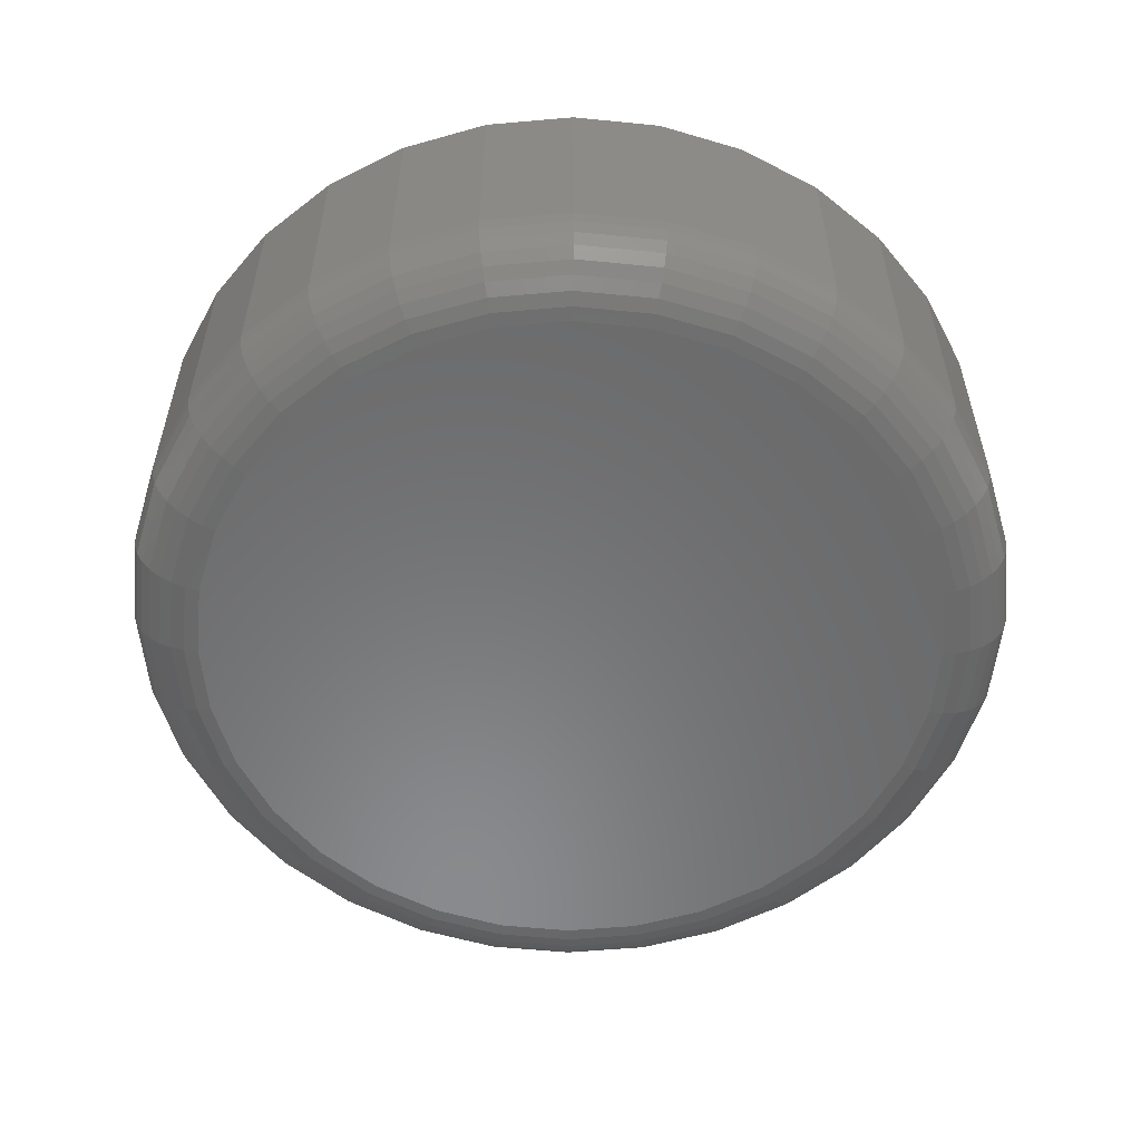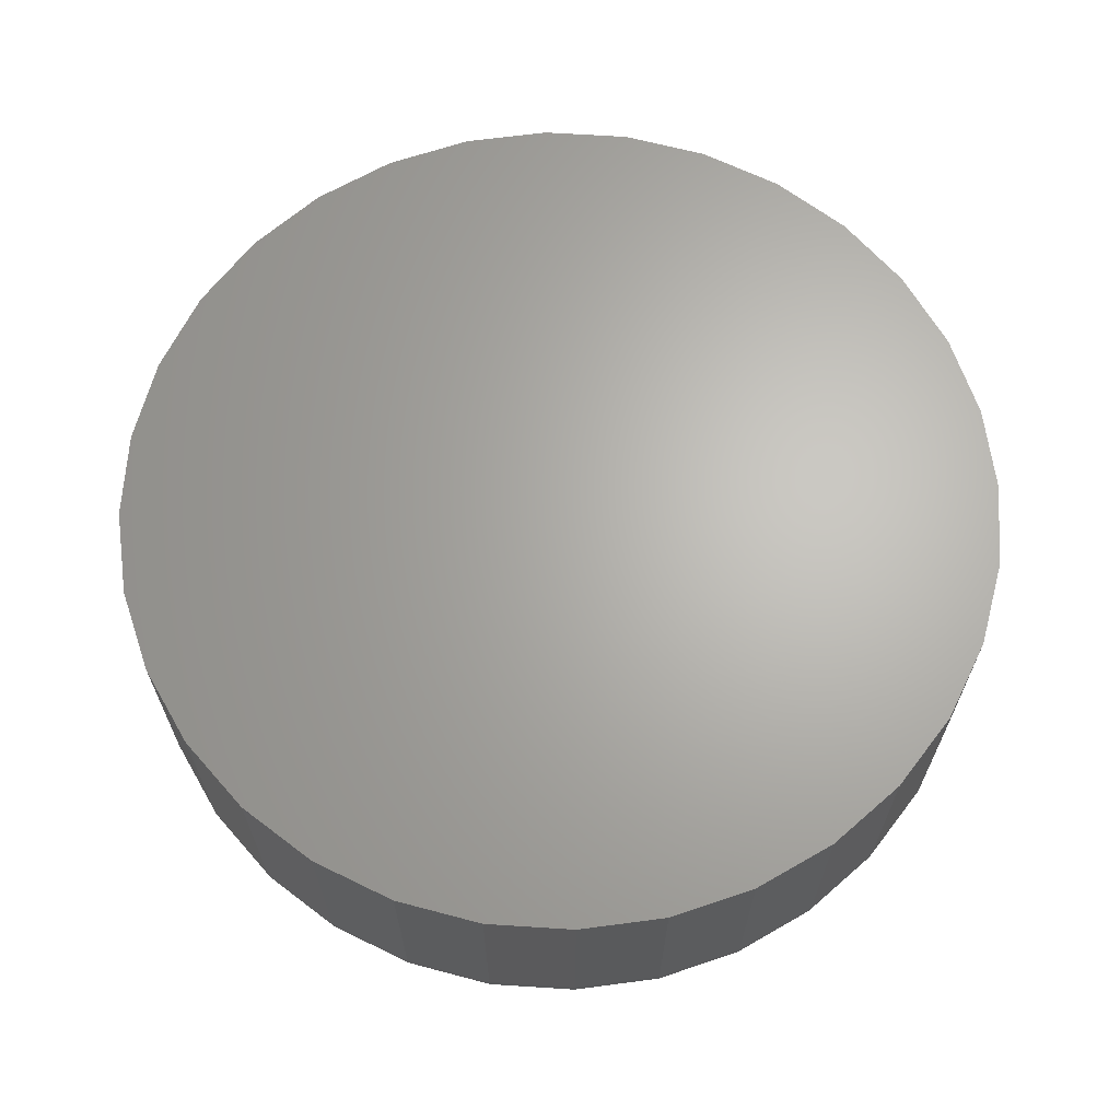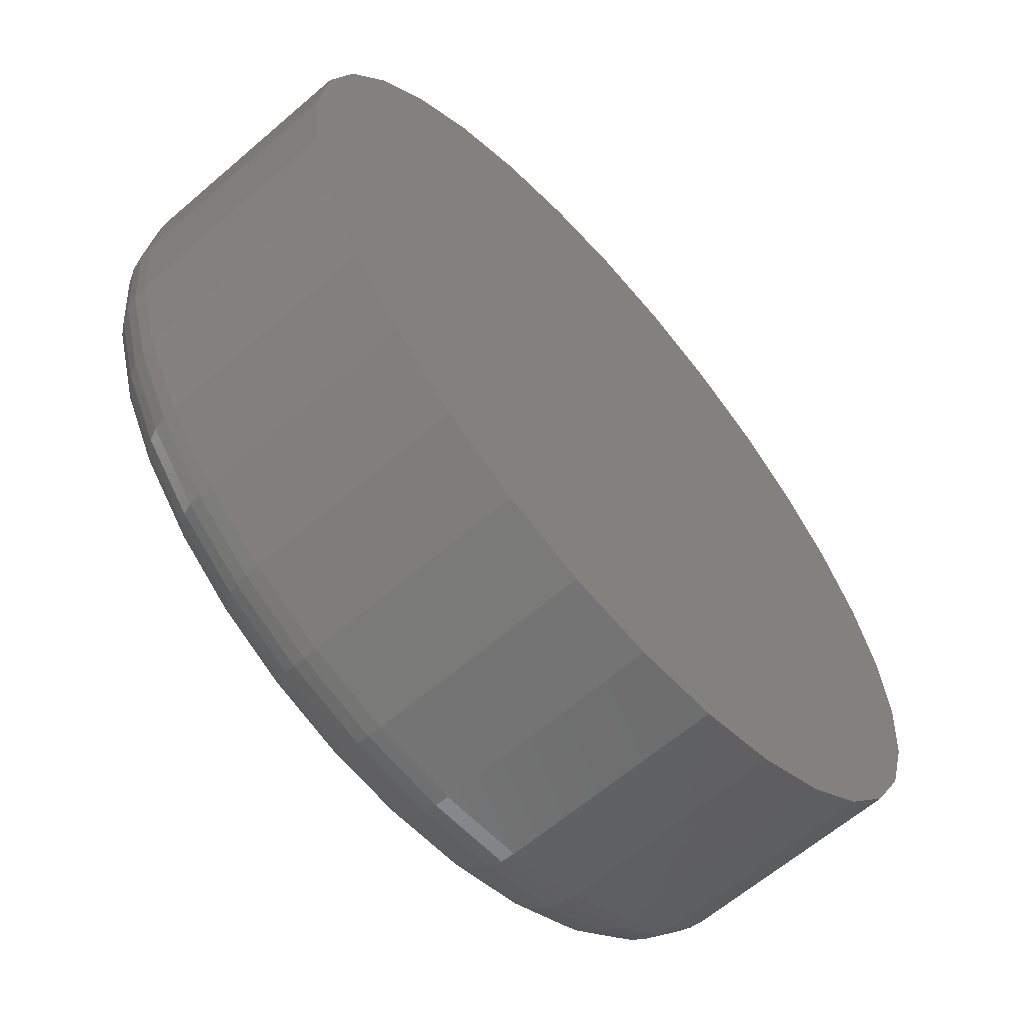
<metadata>
{"format":"stl","ext":"stl","renderer":"f3d","projection":"perspective","resolution":1024,"background":"white","views":[{"elev":-56.2,"azim":10.9,"up":"+Z"},{"elev":65.7,"azim":99.3,"up":"+Z"},{"elev":-62.8,"azim":-48.9,"up":"+Y"}]}
</metadata>
<code>
# stl→obj: 320 verts, 636 faces
v -0.007243 0.03786 0
v 0.0001778 0.04011 0
v 0.007895 0.04087 0
v 0.01561 0.04011 0
v 0.02303 0.03786 0
v -0.01408 0.03421 0
v 0.02987 0.03421 0
v -0.02008 0.02929 0
v 0.03587 0.02929 0
v -0.02499 0.02329 0
v 0.04078 0.02329 0
v -0.02865 0.01645 0
v 0.04444 0.01645 0
v -0.0309 0.009033 0
v 0.04669 0.009033 0
v 0.04444 -0.01382 0
v -0.02865 -0.01382 0
v 0.04669 -0.006401 0
v -0.02499 -0.02066 0
v 0.04078 -0.02066 0
v -0.02008 -0.02665 0
v 0.03587 -0.02665 0
v -0.01408 -0.03157 0
v 0.02987 -0.03157 0
v -0.007243 -0.03523 0
v 0.02303 -0.03523 0
v 0.0001778 -0.03748 0
v 0.007895 -0.03824 0
v 0.01561 -0.03748 0
v -0.0309 -0.006401 0
v -0.03166 0.001316 0
v 0.04745 0.001316 0
v 0.05526 0.001316 0.007812
v 0.05526 0.001316 0.03125
v 0.05435 -0.007925 0.007812
v 0.05435 -0.007925 0.03125
v 0.05166 -0.01681 0.007812
v 0.05166 -0.01681 0.03125
v 0.04728 -0.025 0.007812
v 0.04728 -0.025 0.03125
v 0.04139 -0.03218 0.007812
v 0.04139 -0.03218 0.03125
v 0.03421 -0.03807 0.007812
v 0.03421 -0.03807 0.03125
v 0.02602 -0.04245 0.007812
v 0.02602 -0.04245 0.03125
v 0.01714 -0.04514 0.007812
v 0.01714 -0.04514 0.03125
v 0.007895 -0.04605 0.007812
v 0.007895 -0.04605 0.03125
v -0.001346 -0.04514 0.007812
v -0.001346 -0.04514 0.03125
v -0.01023 -0.04245 0.007812
v -0.01023 -0.04245 0.03125
v -0.01842 -0.03807 0.007812
v -0.01842 -0.03807 0.03125
v -0.0256 -0.03218 0.007812
v -0.0256 -0.03218 0.03125
v -0.03149 -0.025 0.007812
v -0.03149 -0.025 0.03125
v -0.03587 -0.01681 0.007812
v -0.03587 -0.01681 0.03125
v -0.03856 -0.007925 0.007812
v -0.03856 -0.007925 0.03125
v -0.03947 0.001316 0.007812
v -0.03947 0.001316 0.03125
v -0.03856 0.01056 0.007812
v -0.03856 0.01056 0.03125
v -0.03587 0.01944 0.007812
v -0.03587 0.01944 0.03125
v -0.03149 0.02763 0.007812
v -0.03149 0.02763 0.03125
v -0.0256 0.03481 0.007812
v -0.0256 0.03481 0.03125
v -0.01842 0.0407 0.007812
v -0.01842 0.0407 0.03125
v -0.01023 0.04508 0.007812
v -0.01023 0.04508 0.03125
v -0.001346 0.04777 0.007812
v -0.001346 0.04777 0.03125
v 0.007895 0.04868 0.007812
v 0.007895 0.04868 0.03125
v 0.01714 0.04777 0.007812
v 0.01714 0.04777 0.03125
v 0.02602 0.04508 0.007812
v 0.02602 0.04508 0.03125
v 0.03421 0.0407 0.007812
v 0.03421 0.0407 0.03125
v 0.04139 0.03481 0.007812
v 0.04139 0.03481 0.03125
v 0.04728 0.02763 0.007812
v 0.04728 0.02763 0.03125
v 0.05166 0.01944 0.007812
v 0.05166 0.01944 0.03125
v 0.05435 0.01056 0.007812
v 0.05435 0.01056 0.03125
v -0.03932 0.001316 0.006288
v -0.03842 0.01053 0.006288
v -0.03888 0.001316 0.004823
v -0.03798 0.01044 0.004823
v -0.03816 0.001316 0.003472
v -0.03727 0.0103 0.003472
v -0.03719 0.001316 0.002288
v -0.03632 0.01011 0.002288
v -0.036 0.001316 0.001317
v -0.03516 0.00988 0.001317
v -0.03465 0.001316 0.0005947
v -0.03383 0.009616 0.0005947
v -0.03319 0.001316 0.0001501
v -0.0324 0.00933 0.0001501
v 0.05421 0.01053 0.006288
v 0.05511 0.001316 0.006288
v 0.05377 0.01044 0.004823
v 0.05467 0.001316 0.004823
v 0.05306 0.0103 0.003472
v 0.05395 0.001316 0.003472
v 0.05211 0.01011 0.002288
v 0.05297 0.001316 0.002288
v 0.05095 0.00988 0.001317
v 0.05179 0.001316 0.001317
v 0.04962 0.009616 0.0005947
v 0.05044 0.001316 0.0005947
v 0.04819 0.00933 0.0001501
v 0.04897 0.001316 0.0001501
v 0.05152 0.01939 0.006288
v 0.05111 0.01922 0.004823
v 0.05044 0.01894 0.003472
v 0.04954 0.01857 0.002288
v 0.04845 0.01811 0.001317
v 0.0472 0.0176 0.0005947
v 0.04585 0.01704 0.0001501
v 0.04716 0.02755 0.006288
v 0.04679 0.0273 0.004823
v 0.04619 0.0269 0.003472
v 0.04538 0.02636 0.002288
v 0.04439 0.0257 0.001317
v 0.04327 0.02495 0.0005947
v 0.04205 0.02414 0.0001501
v 0.04128 0.0347 0.006288
v 0.04097 0.03439 0.004823
v 0.04046 0.03388 0.003472
v 0.03977 0.03319 0.002288
v 0.03893 0.03236 0.001317
v 0.03798 0.0314 0.0005947
v 0.03694 0.03036 0.0001501
v 0.03413 0.04058 0.006288
v 0.03388 0.04021 0.004823
v 0.03348 0.03961 0.003472
v 0.03294 0.0388 0.002288
v 0.03228 0.03781 0.001317
v 0.03153 0.03669 0.0005947
v 0.03072 0.03547 0.0001501
v 0.02596 0.04494 0.006288
v 0.02579 0.04453 0.004823
v 0.02552 0.04386 0.003472
v 0.02515 0.04296 0.002288
v 0.02469 0.04187 0.001317
v 0.02418 0.04062 0.0005947
v 0.02362 0.03927 0.0001501
v 0.01711 0.04763 0.006288
v 0.01702 0.04719 0.004823
v 0.01688 0.04648 0.003472
v 0.01669 0.04553 0.002288
v 0.01646 0.04437 0.001317
v 0.01619 0.04304 0.0005947
v 0.01591 0.04161 0.0001501
v 0.007895 0.04853 0.006288
v 0.007895 0.04809 0.004823
v 0.007895 0.04737 0.003472
v 0.007895 0.0464 0.002288
v 0.007895 0.04521 0.001317
v 0.007895 0.04386 0.0005947
v 0.007895 0.0424 0.0001501
v -0.001317 0.04763 0.006288
v -0.00123 0.04719 0.004823
v -0.00109 0.04648 0.003472
v -0.0009 0.04553 0.002288
v -0.000669 0.04437 0.001317
v -0.0004055 0.04304 0.0005947
v -0.0001196 0.04161 0.0001501
v -0.01017 0.04494 0.006288
v -0.01 0.04453 0.004823
v -0.009729 0.04386 0.003472
v -0.009357 0.04296 0.002288
v -0.008904 0.04187 0.001317
v -0.008387 0.04062 0.0005947
v -0.007826 0.03927 0.0001501
v -0.01834 0.04058 0.006288
v -0.01809 0.04021 0.004823
v -0.01769 0.03961 0.003472
v -0.01715 0.0388 0.002288
v -0.01649 0.03781 0.001317
v -0.01574 0.03669 0.0005947
v -0.01493 0.03547 0.0001501
v -0.02549 0.0347 0.006288
v -0.02518 0.03439 0.004823
v -0.02467 0.03388 0.003472
v -0.02398 0.03319 0.002288
v -0.02314 0.03236 0.001317
v -0.02219 0.0314 0.0005947
v -0.02115 0.03036 0.0001501
v -0.03137 0.02755 0.006288
v -0.031 0.0273 0.004823
v -0.0304 0.0269 0.003472
v -0.02959 0.02636 0.002288
v -0.0286 0.0257 0.001317
v -0.02748 0.02495 0.0005947
v -0.02626 0.02414 0.0001501
v -0.03573 0.01939 0.006288
v -0.03532 0.01922 0.004823
v -0.03465 0.01894 0.003472
v -0.03375 0.01857 0.002288
v -0.03266 0.01811 0.001317
v -0.03141 0.0176 0.0005947
v -0.03006 0.01704 0.0001501
v 0.05421 -0.007896 0.006288
v 0.05377 -0.007809 0.004823
v 0.05306 -0.007668 0.003472
v 0.05211 -0.007479 0.002288
v 0.05095 -0.007248 0.001317
v 0.04962 -0.006984 0.0005947
v 0.04819 -0.006699 0.0001501
v -0.03842 -0.007896 0.006288
v -0.03798 -0.007809 0.004823
v -0.03727 -0.007668 0.003472
v -0.03632 -0.007479 0.002288
v -0.03516 -0.007248 0.001317
v -0.03383 -0.006984 0.0005947
v -0.0324 -0.006699 0.0001501
v -0.03573 -0.01675 0.006288
v -0.03532 -0.01658 0.004823
v -0.03465 -0.01631 0.003472
v -0.03375 -0.01594 0.002288
v -0.03266 -0.01548 0.001317
v -0.03141 -0.01497 0.0005947
v -0.03006 -0.0144 0.0001501
v -0.03137 -0.02492 0.006288
v -0.031 -0.02467 0.004823
v -0.0304 -0.02427 0.003472
v -0.02959 -0.02373 0.002288
v -0.0286 -0.02307 0.001317
v -0.02748 -0.02232 0.0005947
v -0.02626 -0.02151 0.0001501
v -0.02549 -0.03207 0.006288
v -0.02518 -0.03176 0.004823
v -0.02467 -0.03125 0.003472
v -0.02398 -0.03056 0.002288
v -0.02314 -0.02972 0.001317
v -0.02219 -0.02877 0.0005947
v -0.02115 -0.02773 0.0001501
v -0.01834 -0.03794 0.006288
v -0.01809 -0.03758 0.004823
v -0.01769 -0.03697 0.003472
v -0.01715 -0.03617 0.002288
v -0.01649 -0.03518 0.001317
v -0.01574 -0.03406 0.0005947
v -0.01493 -0.03284 0.0001501
v -0.01017 -0.04231 0.006288
v -0.01 -0.0419 0.004823
v -0.009729 -0.04123 0.003472
v -0.009357 -0.04033 0.002288
v -0.008904 -0.03924 0.001317
v -0.008387 -0.03799 0.0005947
v -0.007826 -0.03664 0.0001501
v -0.001317 -0.045 0.006288
v -0.00123 -0.04456 0.004823
v -0.00109 -0.04385 0.003472
v -0.0009 -0.0429 0.002288
v -0.000669 -0.04174 0.001317
v -0.0004055 -0.04041 0.0005947
v -0.0001196 -0.03897 0.0001501
v 0.007895 -0.0459 0.006288
v 0.007895 -0.04546 0.004823
v 0.007895 -0.04474 0.003472
v 0.007895 -0.04376 0.002288
v 0.007895 -0.04258 0.001317
v 0.007895 -0.04123 0.0005947
v 0.007895 -0.03976 0.0001501
v 0.01711 -0.045 0.006288
v 0.01702 -0.04456 0.004823
v 0.01688 -0.04385 0.003472
v 0.01669 -0.0429 0.002288
v 0.01646 -0.04174 0.001317
v 0.01619 -0.04041 0.0005947
v 0.01591 -0.03897 0.0001501
v 0.02596 -0.04231 0.006288
v 0.02579 -0.0419 0.004823
v 0.02552 -0.04123 0.003472
v 0.02515 -0.04033 0.002288
v 0.02469 -0.03924 0.001317
v 0.02418 -0.03799 0.0005947
v 0.02362 -0.03664 0.0001501
v 0.03413 -0.03794 0.006288
v 0.03388 -0.03758 0.004823
v 0.03348 -0.03697 0.003472
v 0.03294 -0.03617 0.002288
v 0.03228 -0.03518 0.001317
v 0.03153 -0.03406 0.0005947
v 0.03072 -0.03284 0.0001501
v 0.04128 -0.03207 0.006288
v 0.04097 -0.03176 0.004823
v 0.04046 -0.03125 0.003472
v 0.03977 -0.03056 0.002288
v 0.03893 -0.02972 0.001317
v 0.03798 -0.02877 0.0005947
v 0.03694 -0.02773 0.0001501
v 0.04716 -0.02492 0.006288
v 0.04679 -0.02467 0.004823
v 0.04619 -0.02427 0.003472
v 0.04538 -0.02373 0.002288
v 0.04439 -0.02307 0.001317
v 0.04327 -0.02232 0.0005947
v 0.04205 -0.02151 0.0001501
v 0.05152 -0.01675 0.006288
v 0.05111 -0.01658 0.004823
v 0.05044 -0.01631 0.003472
v 0.04954 -0.01594 0.002288
v 0.04845 -0.01548 0.001317
v 0.0472 -0.01497 0.0005947
v 0.04585 -0.0144 0.0001501
f 1 2 3
f 1 3 4
f 5 1 4
f 6 1 5
f 7 6 5
f 8 6 7
f 9 8 7
f 10 8 9
f 11 10 9
f 12 10 11
f 13 12 11
f 14 12 13
f 15 14 13
f 16 17 18
f 19 17 16
f 20 19 16
f 21 19 20
f 22 21 20
f 23 21 22
f 24 23 22
f 25 23 24
f 26 25 24
f 27 25 26
f 28 27 26
f 29 28 26
f 17 30 18
f 18 30 31
f 18 31 32
f 32 31 14
f 32 14 15
f 33 34 35
f 35 34 36
f 35 36 37
f 37 36 38
f 37 38 39
f 39 38 40
f 39 40 41
f 41 40 42
f 41 42 43
f 43 42 44
f 43 44 45
f 45 44 46
f 45 46 47
f 47 46 48
f 47 48 49
f 49 48 50
f 49 50 51
f 51 50 52
f 51 52 53
f 53 52 54
f 53 54 55
f 55 54 56
f 55 56 57
f 57 56 58
f 57 58 59
f 59 58 60
f 59 60 61
f 61 60 62
f 61 62 63
f 63 62 64
f 63 64 65
f 65 64 66
f 65 66 67
f 67 66 68
f 67 68 69
f 69 68 70
f 69 70 71
f 71 70 72
f 71 72 73
f 73 72 74
f 73 74 75
f 75 74 76
f 75 76 77
f 77 76 78
f 77 78 79
f 79 78 80
f 79 80 81
f 81 80 82
f 81 82 83
f 83 82 84
f 83 84 85
f 85 84 86
f 85 86 87
f 87 86 88
f 87 88 89
f 89 88 90
f 89 90 91
f 91 90 92
f 91 92 93
f 93 92 94
f 93 94 95
f 95 94 96
f 95 96 33
f 33 96 34
f 65 67 97
f 97 67 98
f 97 98 99
f 99 98 100
f 99 100 101
f 101 100 102
f 101 102 103
f 103 102 104
f 103 104 105
f 105 104 106
f 105 106 107
f 107 106 108
f 107 108 109
f 109 108 110
f 109 110 31
f 31 110 14
f 95 33 111
f 111 33 112
f 111 112 113
f 113 112 114
f 113 114 115
f 115 114 116
f 115 116 117
f 117 116 118
f 117 118 119
f 119 118 120
f 119 120 121
f 121 120 122
f 121 122 123
f 123 122 124
f 123 124 15
f 15 124 32
f 93 95 125
f 125 95 111
f 125 111 126
f 126 111 113
f 126 113 127
f 127 113 115
f 127 115 128
f 128 115 117
f 128 117 129
f 129 117 119
f 129 119 130
f 130 119 121
f 130 121 131
f 131 121 123
f 131 123 13
f 13 123 15
f 91 93 132
f 132 93 125
f 132 125 133
f 133 125 126
f 133 126 134
f 134 126 127
f 134 127 135
f 135 127 128
f 135 128 136
f 136 128 129
f 136 129 137
f 137 129 130
f 137 130 138
f 138 130 131
f 138 131 11
f 11 131 13
f 89 91 139
f 139 91 132
f 139 132 140
f 140 132 133
f 140 133 141
f 141 133 134
f 141 134 142
f 142 134 135
f 142 135 143
f 143 135 136
f 143 136 144
f 144 136 137
f 144 137 145
f 145 137 138
f 145 138 9
f 9 138 11
f 87 89 146
f 146 89 139
f 146 139 147
f 147 139 140
f 147 140 148
f 148 140 141
f 148 141 149
f 149 141 142
f 149 142 150
f 150 142 143
f 150 143 151
f 151 143 144
f 151 144 152
f 152 144 145
f 152 145 7
f 7 145 9
f 85 87 153
f 153 87 146
f 153 146 154
f 154 146 147
f 154 147 155
f 155 147 148
f 155 148 156
f 156 148 149
f 156 149 157
f 157 149 150
f 157 150 158
f 158 150 151
f 158 151 159
f 159 151 152
f 159 152 5
f 5 152 7
f 83 85 160
f 160 85 153
f 160 153 161
f 161 153 154
f 161 154 162
f 162 154 155
f 162 155 163
f 163 155 156
f 163 156 164
f 164 156 157
f 164 157 165
f 165 157 158
f 165 158 166
f 166 158 159
f 166 159 4
f 4 159 5
f 81 83 167
f 167 83 160
f 167 160 168
f 168 160 161
f 168 161 169
f 169 161 162
f 169 162 170
f 170 162 163
f 170 163 171
f 171 163 164
f 171 164 172
f 172 164 165
f 172 165 173
f 173 165 166
f 173 166 3
f 3 166 4
f 79 81 174
f 174 81 167
f 174 167 175
f 175 167 168
f 175 168 176
f 176 168 169
f 176 169 177
f 177 169 170
f 177 170 178
f 178 170 171
f 178 171 179
f 179 171 172
f 179 172 180
f 180 172 173
f 180 173 2
f 2 173 3
f 77 79 181
f 181 79 174
f 181 174 182
f 182 174 175
f 182 175 183
f 183 175 176
f 183 176 184
f 184 176 177
f 184 177 185
f 185 177 178
f 185 178 186
f 186 178 179
f 186 179 187
f 187 179 180
f 187 180 1
f 1 180 2
f 75 77 188
f 188 77 181
f 188 181 189
f 189 181 182
f 189 182 190
f 190 182 183
f 190 183 191
f 191 183 184
f 191 184 192
f 192 184 185
f 192 185 193
f 193 185 186
f 193 186 194
f 194 186 187
f 194 187 6
f 6 187 1
f 73 75 195
f 195 75 188
f 195 188 196
f 196 188 189
f 196 189 197
f 197 189 190
f 197 190 198
f 198 190 191
f 198 191 199
f 199 191 192
f 199 192 200
f 200 192 193
f 200 193 201
f 201 193 194
f 201 194 8
f 8 194 6
f 71 73 202
f 202 73 195
f 202 195 203
f 203 195 196
f 203 196 204
f 204 196 197
f 204 197 205
f 205 197 198
f 205 198 206
f 206 198 199
f 206 199 207
f 207 199 200
f 207 200 208
f 208 200 201
f 208 201 10
f 10 201 8
f 69 71 209
f 209 71 202
f 209 202 210
f 210 202 203
f 210 203 211
f 211 203 204
f 211 204 212
f 212 204 205
f 212 205 213
f 213 205 206
f 213 206 214
f 214 206 207
f 214 207 215
f 215 207 208
f 215 208 12
f 12 208 10
f 67 69 98
f 98 69 209
f 98 209 100
f 100 209 210
f 100 210 102
f 102 210 211
f 102 211 104
f 104 211 212
f 104 212 106
f 106 212 213
f 106 213 108
f 108 213 214
f 108 214 110
f 110 214 215
f 110 215 14
f 14 215 12
f 33 35 112
f 112 35 216
f 112 216 114
f 114 216 217
f 114 217 116
f 116 217 218
f 116 218 118
f 118 218 219
f 118 219 120
f 120 219 220
f 120 220 122
f 122 220 221
f 122 221 124
f 124 221 222
f 124 222 32
f 32 222 18
f 63 65 223
f 223 65 97
f 223 97 224
f 224 97 99
f 224 99 225
f 225 99 101
f 225 101 226
f 226 101 103
f 226 103 227
f 227 103 105
f 227 105 228
f 228 105 107
f 228 107 229
f 229 107 109
f 229 109 30
f 30 109 31
f 61 63 230
f 230 63 223
f 230 223 231
f 231 223 224
f 231 224 232
f 232 224 225
f 232 225 233
f 233 225 226
f 233 226 234
f 234 226 227
f 234 227 235
f 235 227 228
f 235 228 236
f 236 228 229
f 236 229 17
f 17 229 30
f 59 61 237
f 237 61 230
f 237 230 238
f 238 230 231
f 238 231 239
f 239 231 232
f 239 232 240
f 240 232 233
f 240 233 241
f 241 233 234
f 241 234 242
f 242 234 235
f 242 235 243
f 243 235 236
f 243 236 19
f 19 236 17
f 57 59 244
f 244 59 237
f 244 237 245
f 245 237 238
f 245 238 246
f 246 238 239
f 246 239 247
f 247 239 240
f 247 240 248
f 248 240 241
f 248 241 249
f 249 241 242
f 249 242 250
f 250 242 243
f 250 243 21
f 21 243 19
f 55 57 251
f 251 57 244
f 251 244 252
f 252 244 245
f 252 245 253
f 253 245 246
f 253 246 254
f 254 246 247
f 254 247 255
f 255 247 248
f 255 248 256
f 256 248 249
f 256 249 257
f 257 249 250
f 257 250 23
f 23 250 21
f 53 55 258
f 258 55 251
f 258 251 259
f 259 251 252
f 259 252 260
f 260 252 253
f 260 253 261
f 261 253 254
f 261 254 262
f 262 254 255
f 262 255 263
f 263 255 256
f 263 256 264
f 264 256 257
f 264 257 25
f 25 257 23
f 51 53 265
f 265 53 258
f 265 258 266
f 266 258 259
f 266 259 267
f 267 259 260
f 267 260 268
f 268 260 261
f 268 261 269
f 269 261 262
f 269 262 270
f 270 262 263
f 270 263 271
f 271 263 264
f 271 264 27
f 27 264 25
f 49 51 272
f 272 51 265
f 272 265 273
f 273 265 266
f 273 266 274
f 274 266 267
f 274 267 275
f 275 267 268
f 275 268 276
f 276 268 269
f 276 269 277
f 277 269 270
f 277 270 278
f 278 270 271
f 278 271 28
f 28 271 27
f 47 49 279
f 279 49 272
f 279 272 280
f 280 272 273
f 280 273 281
f 281 273 274
f 281 274 282
f 282 274 275
f 282 275 283
f 283 275 276
f 283 276 284
f 284 276 277
f 284 277 285
f 285 277 278
f 285 278 29
f 29 278 28
f 45 47 286
f 286 47 279
f 286 279 287
f 287 279 280
f 287 280 288
f 288 280 281
f 288 281 289
f 289 281 282
f 289 282 290
f 290 282 283
f 290 283 291
f 291 283 284
f 291 284 292
f 292 284 285
f 292 285 26
f 26 285 29
f 43 45 293
f 293 45 286
f 293 286 294
f 294 286 287
f 294 287 295
f 295 287 288
f 295 288 296
f 296 288 289
f 296 289 297
f 297 289 290
f 297 290 298
f 298 290 291
f 298 291 299
f 299 291 292
f 299 292 24
f 24 292 26
f 41 43 300
f 300 43 293
f 300 293 301
f 301 293 294
f 301 294 302
f 302 294 295
f 302 295 303
f 303 295 296
f 303 296 304
f 304 296 297
f 304 297 305
f 305 297 298
f 305 298 306
f 306 298 299
f 306 299 22
f 22 299 24
f 39 41 307
f 307 41 300
f 307 300 308
f 308 300 301
f 308 301 309
f 309 301 302
f 309 302 310
f 310 302 303
f 310 303 311
f 311 303 304
f 311 304 312
f 312 304 305
f 312 305 313
f 313 305 306
f 313 306 20
f 20 306 22
f 37 39 314
f 314 39 307
f 314 307 315
f 315 307 308
f 315 308 316
f 316 308 309
f 316 309 317
f 317 309 310
f 317 310 318
f 318 310 311
f 318 311 319
f 319 311 312
f 319 312 320
f 320 312 313
f 320 313 16
f 16 313 20
f 35 37 216
f 216 37 314
f 216 314 217
f 217 314 315
f 217 315 218
f 218 315 316
f 218 316 219
f 219 316 317
f 219 317 220
f 220 317 318
f 220 318 221
f 221 318 319
f 221 319 222
f 222 319 320
f 222 320 18
f 18 320 16
f 82 80 78
f 84 82 78
f 84 78 86
f 86 78 76
f 86 76 88
f 88 76 74
f 88 74 90
f 90 74 72
f 90 72 92
f 92 72 70
f 92 70 94
f 94 70 68
f 94 68 96
f 36 62 38
f 38 62 60
f 38 60 40
f 40 60 58
f 40 58 42
f 42 58 56
f 42 56 44
f 44 56 54
f 44 54 46
f 46 54 52
f 46 52 50
f 46 50 48
f 96 68 34
f 34 68 66
f 34 66 36
f 36 66 64
f 36 64 62

</code>
